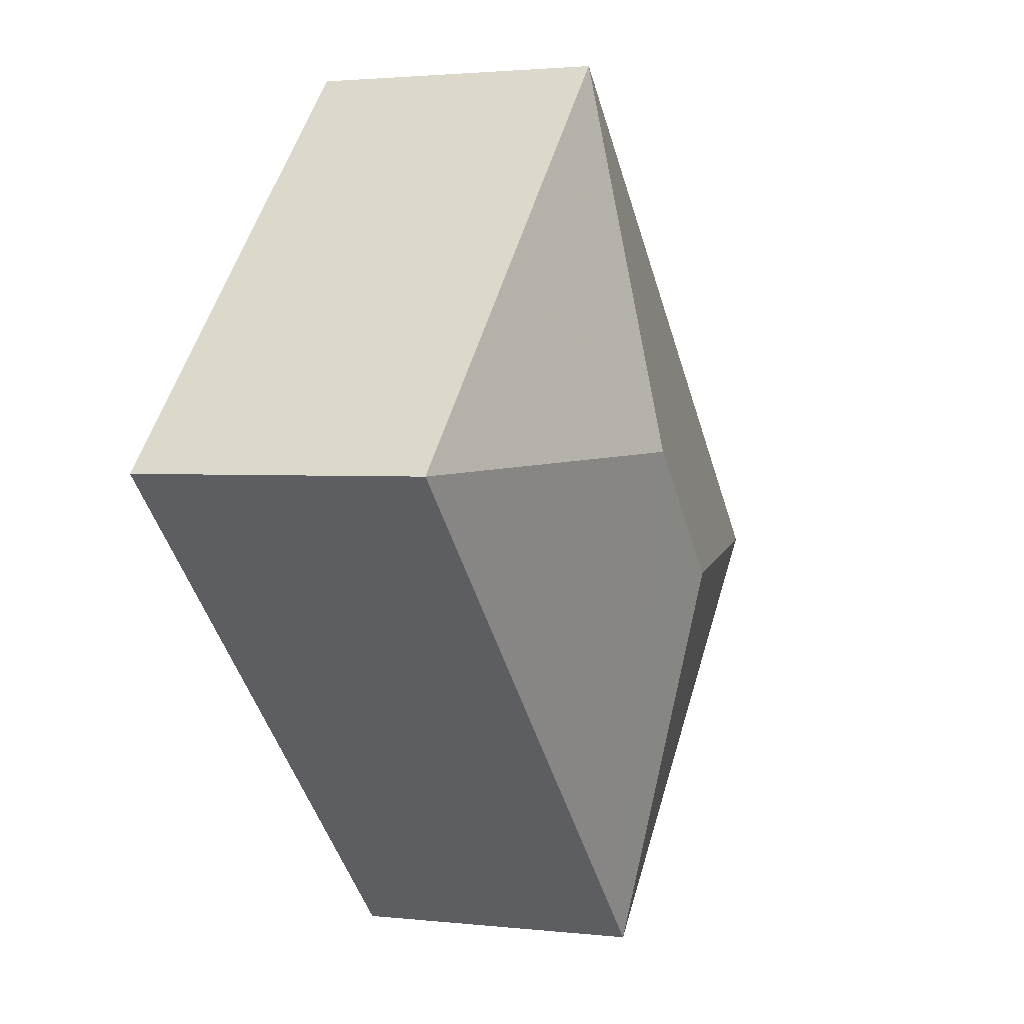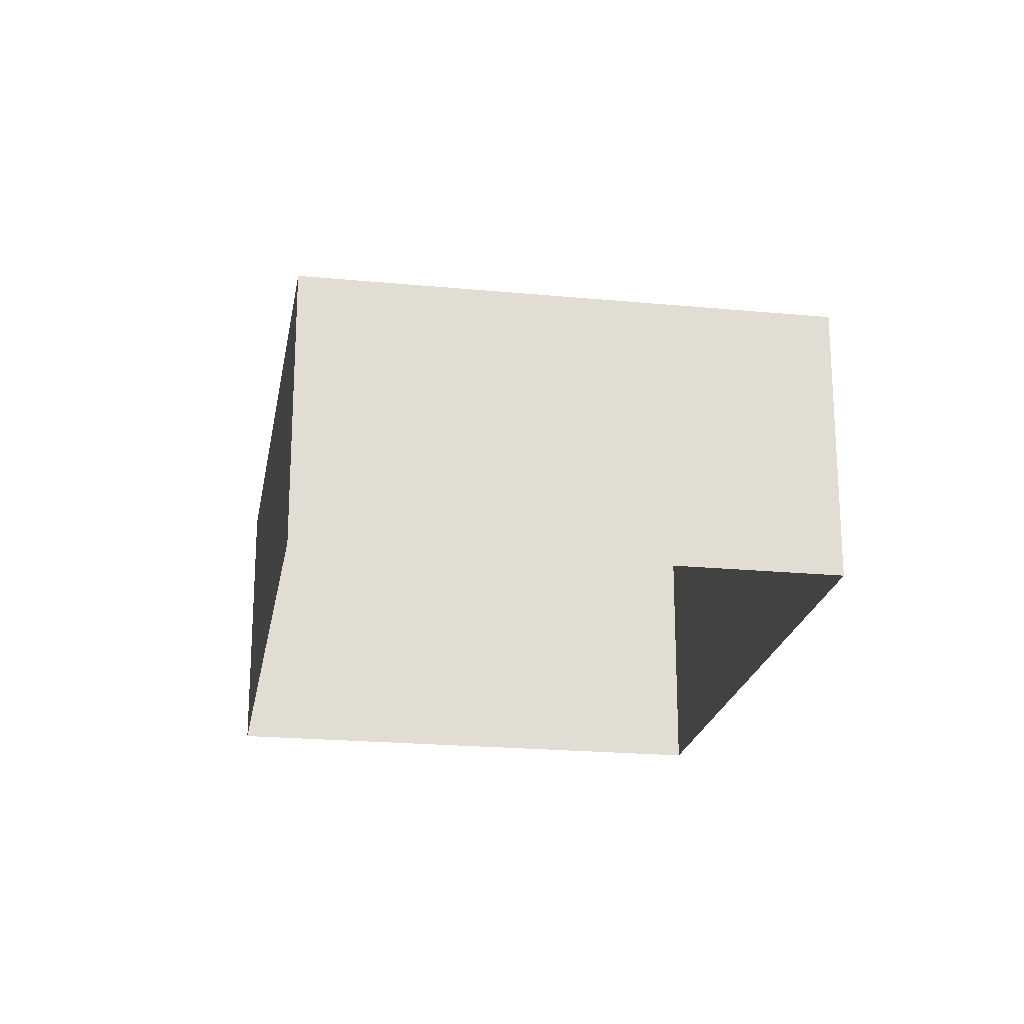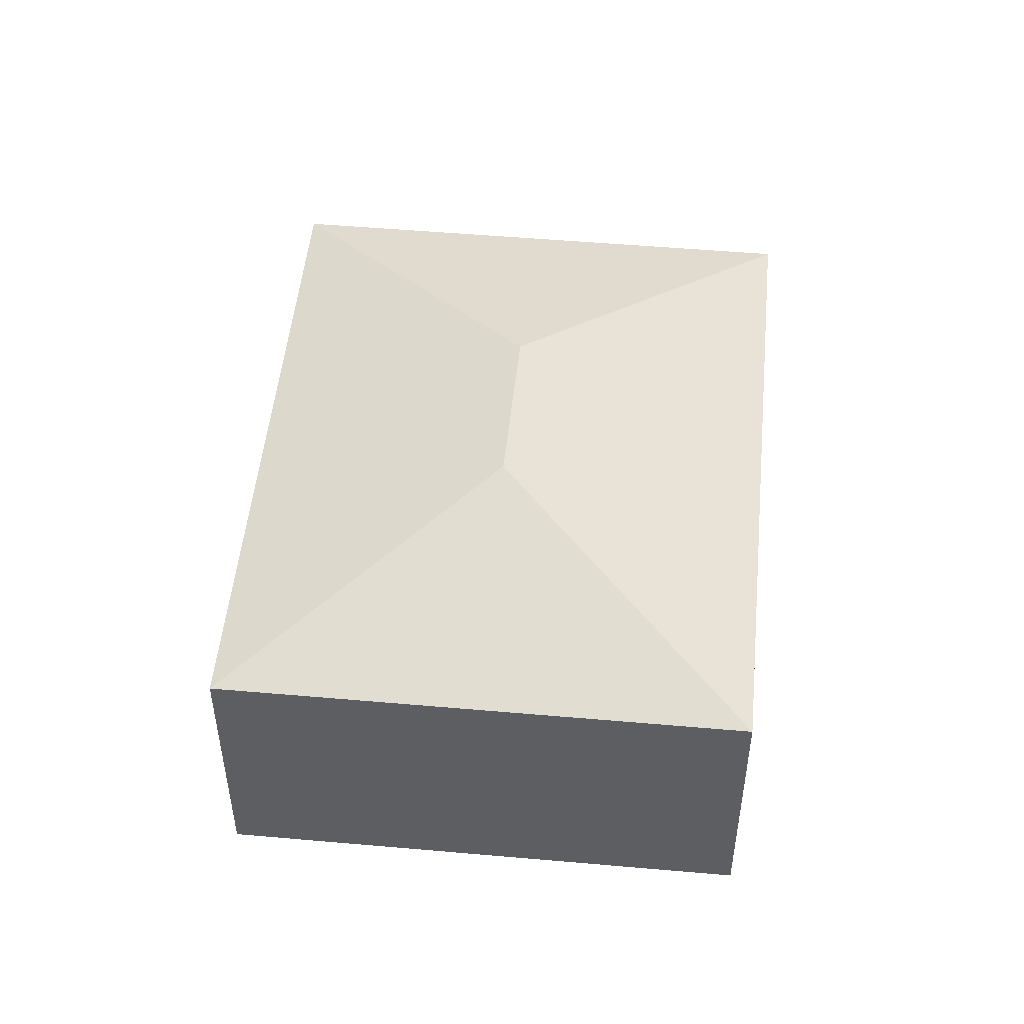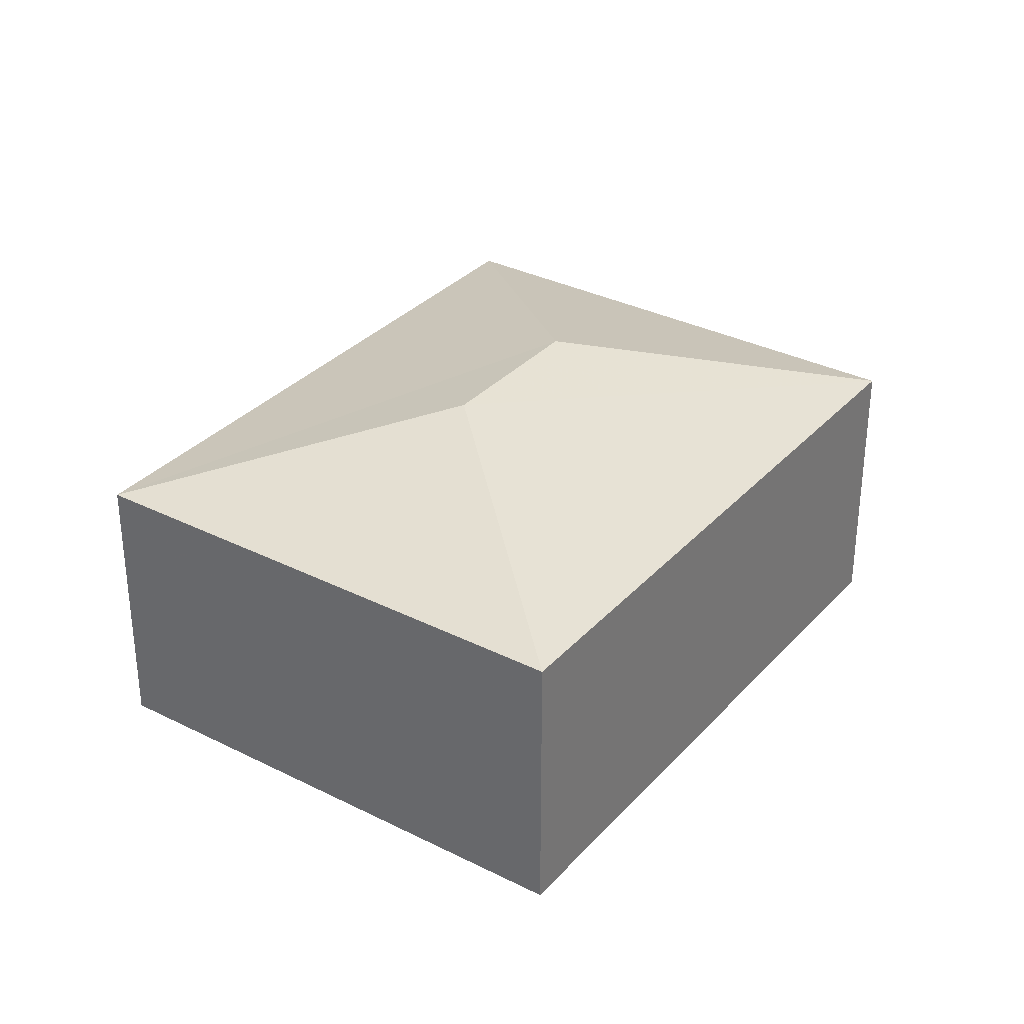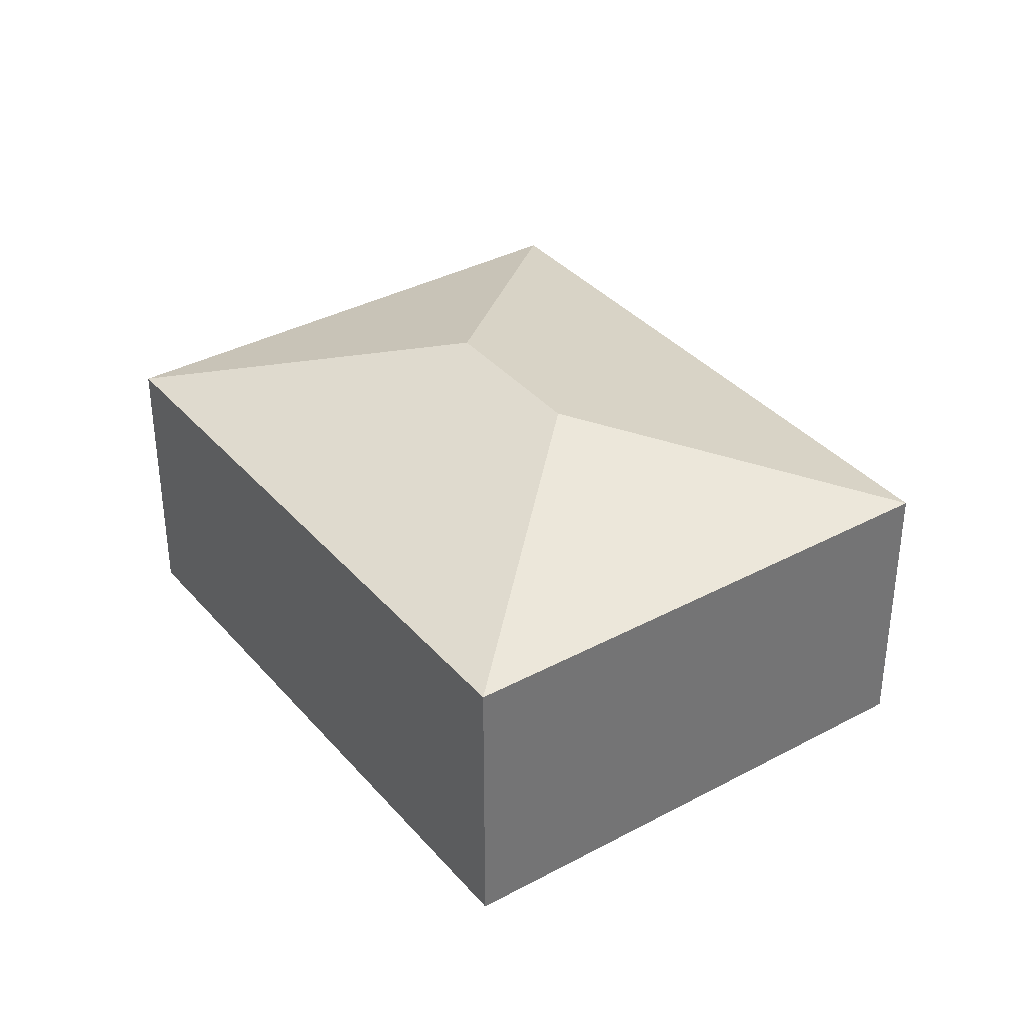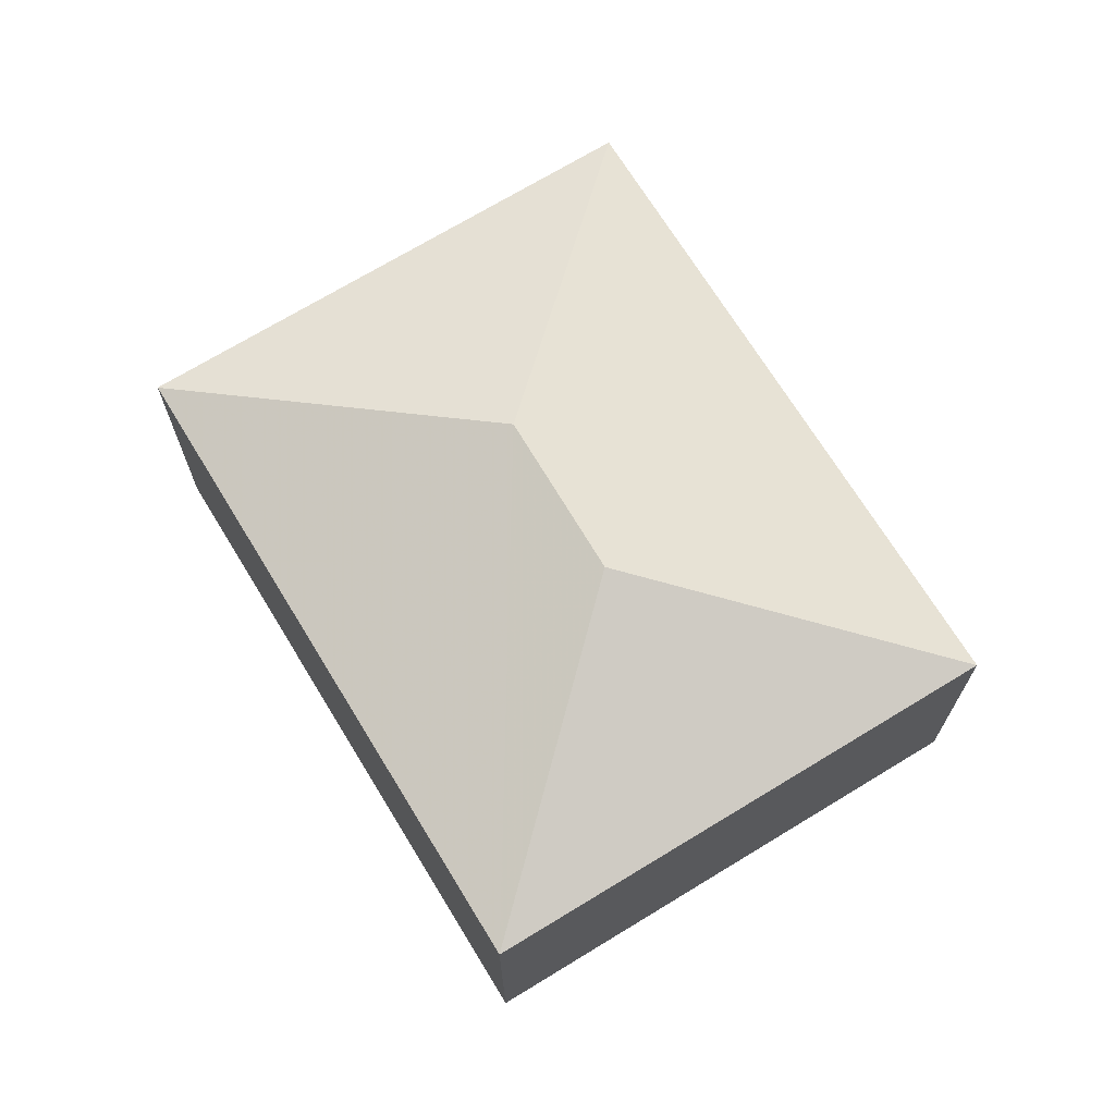
<metadata>
{"format":"obj","ext":"obj","renderer":"f3d","projection":"perspective","resolution":1024,"background":"white","views":[{"elev":2.2,"azim":-67.6,"up":"+Y"},{"elev":-21.5,"azim":-144.2,"up":"+Z"},{"elev":50.7,"azim":50.9,"up":"+Z"},{"elev":32.8,"azim":-99.8,"up":"+Z"},{"elev":36.1,"azim":10.3,"up":"+Z"},{"elev":70.2,"azim":13.9,"up":"+Z"}]}
</metadata>
<code>
v -2.239e+05 -1.272e+05 17.15
v -2.239e+05 -1.272e+05 17.15
v -2.239e+05 -1.272e+05 17.15
v -2.239e+05 -1.272e+05 17.15
v -2.239e+05 -1.272e+05 21.83
v -2.239e+05 -1.272e+05 20.8
v -2.239e+05 -1.272e+05 21.83
v -2.239e+05 -1.272e+05 20.8
v -2.239e+05 -1.272e+05 20.8
v -2.239e+05 -1.272e+05 20.8
f 1 2 3
f 1 4 2
f 5 6 7
f 5 8 6
f 7 9 5
f 7 10 9
f 7 6 10
f 5 9 8
f 9 2 4
f 8 9 4
f 6 1 3
f 10 6 3
f 10 3 2
f 9 10 2
f 8 4 1
f 6 8 1

</code>
